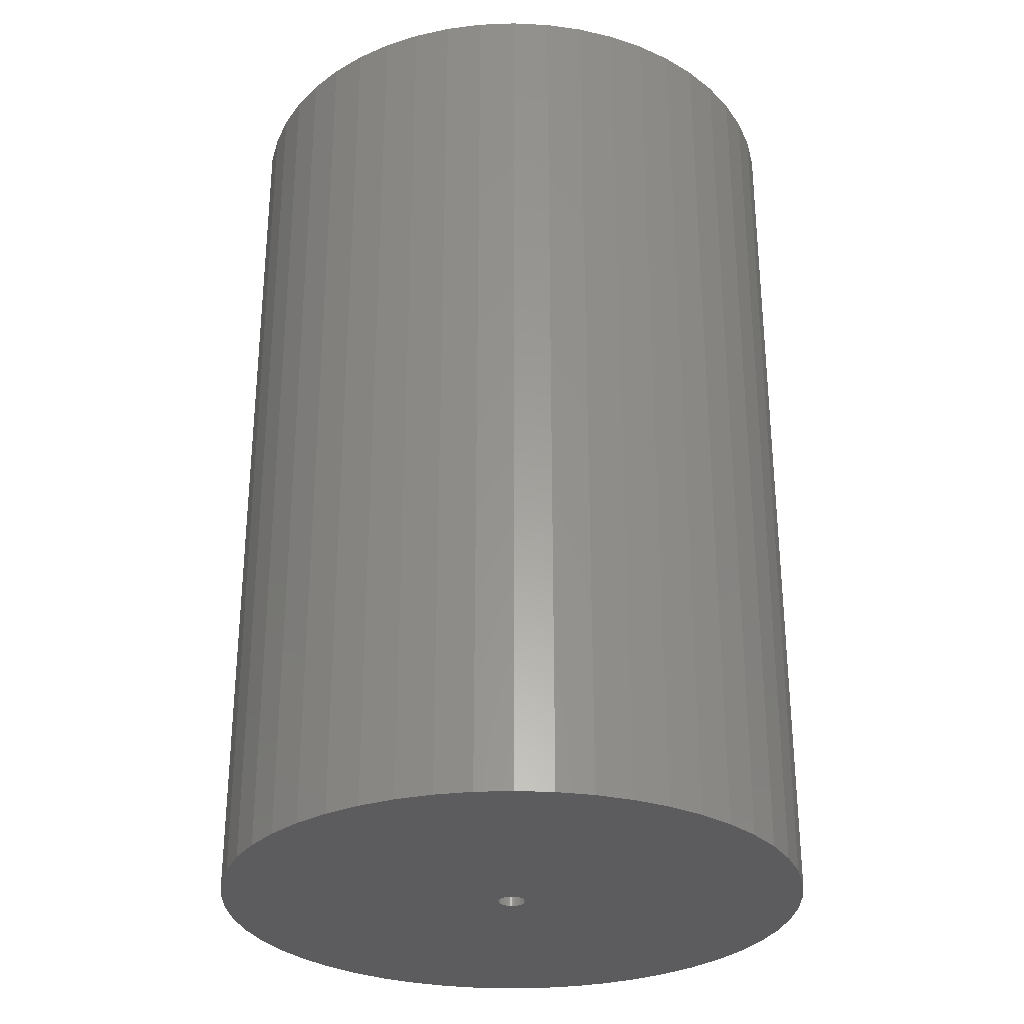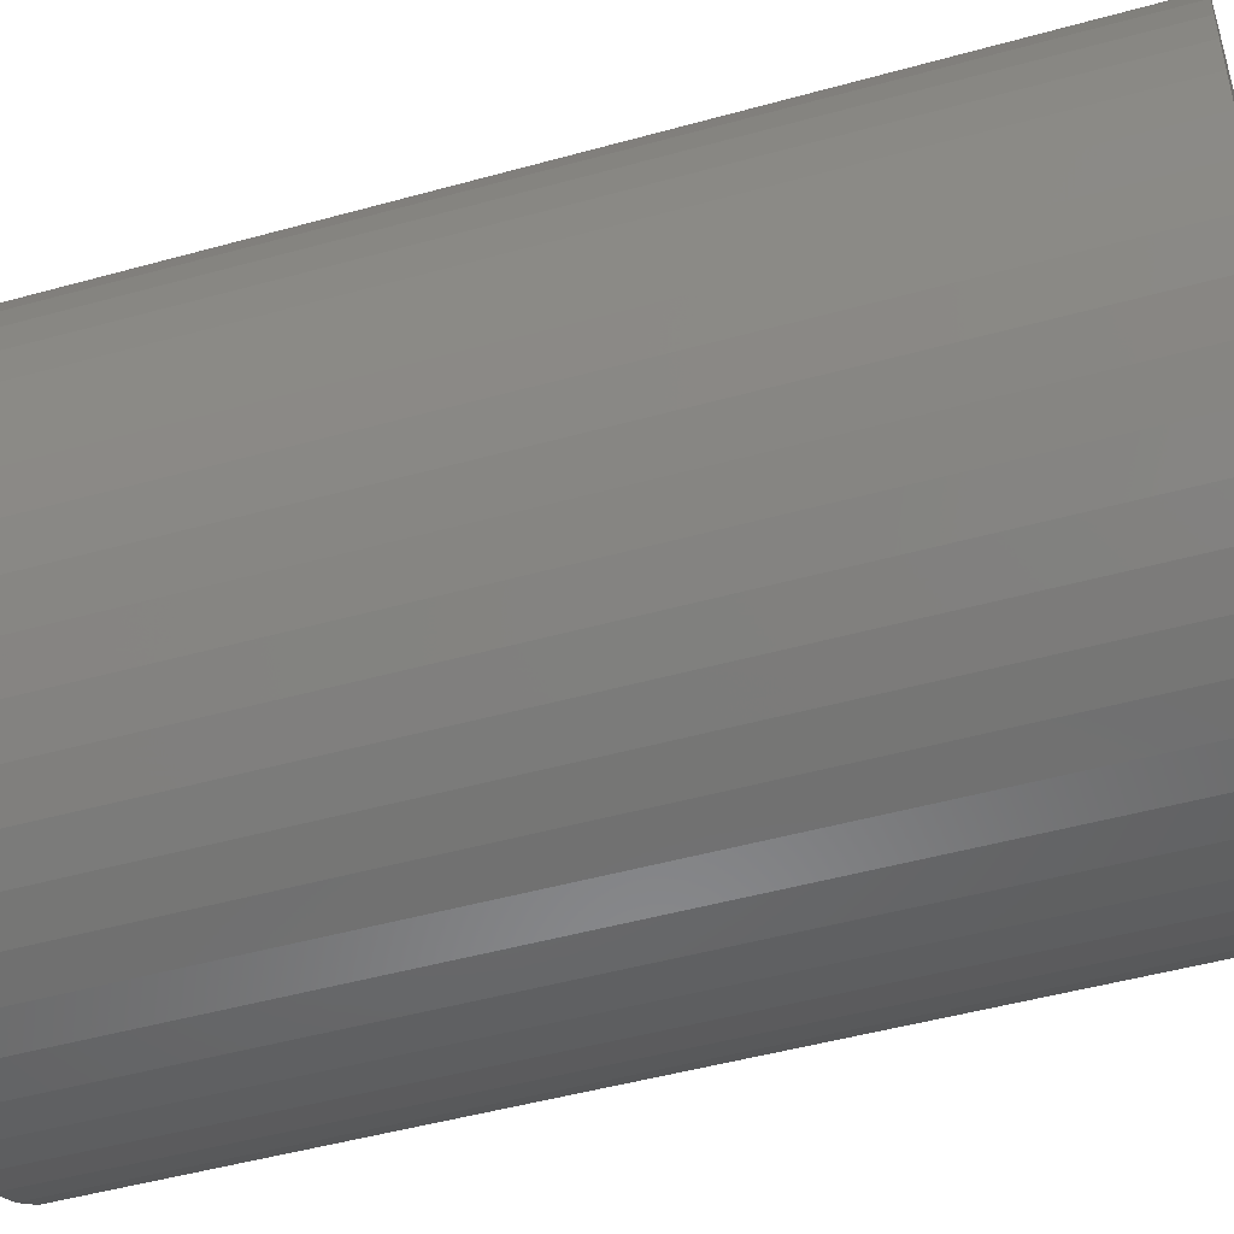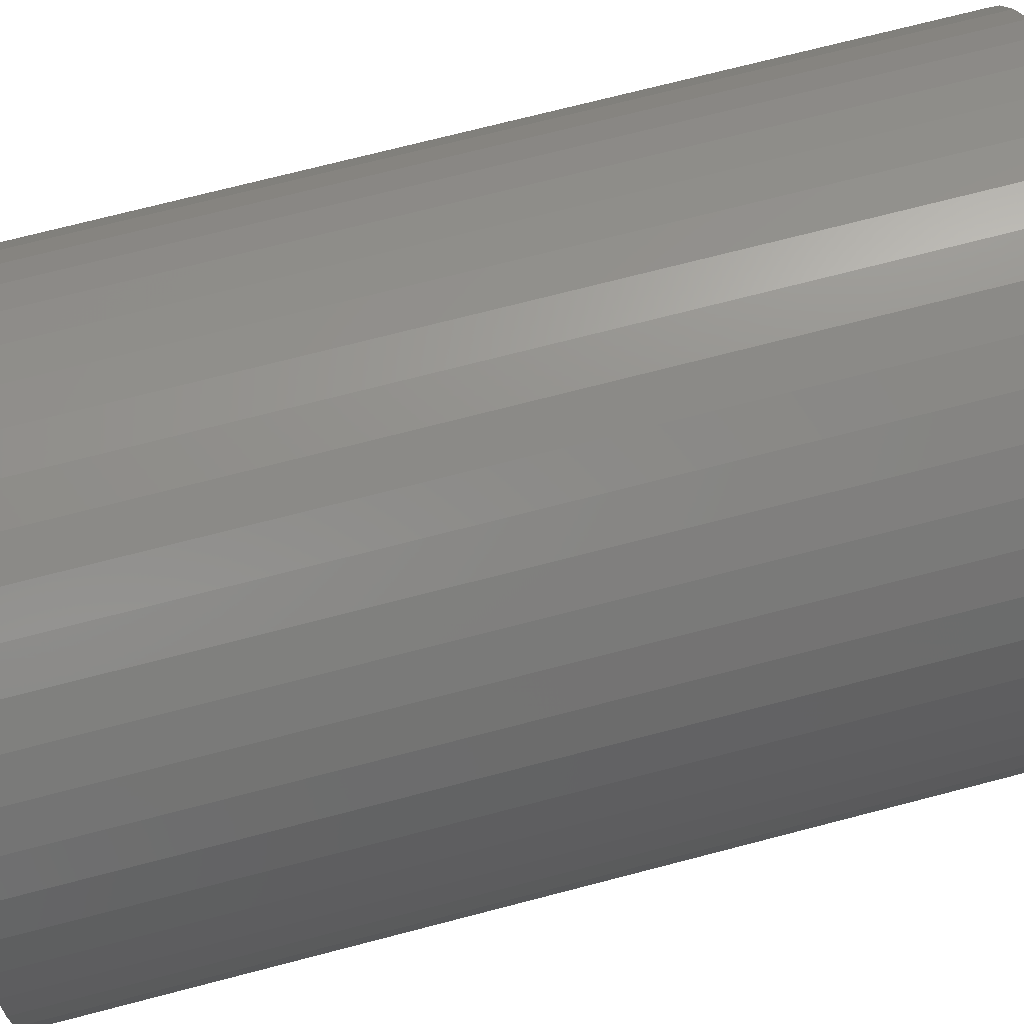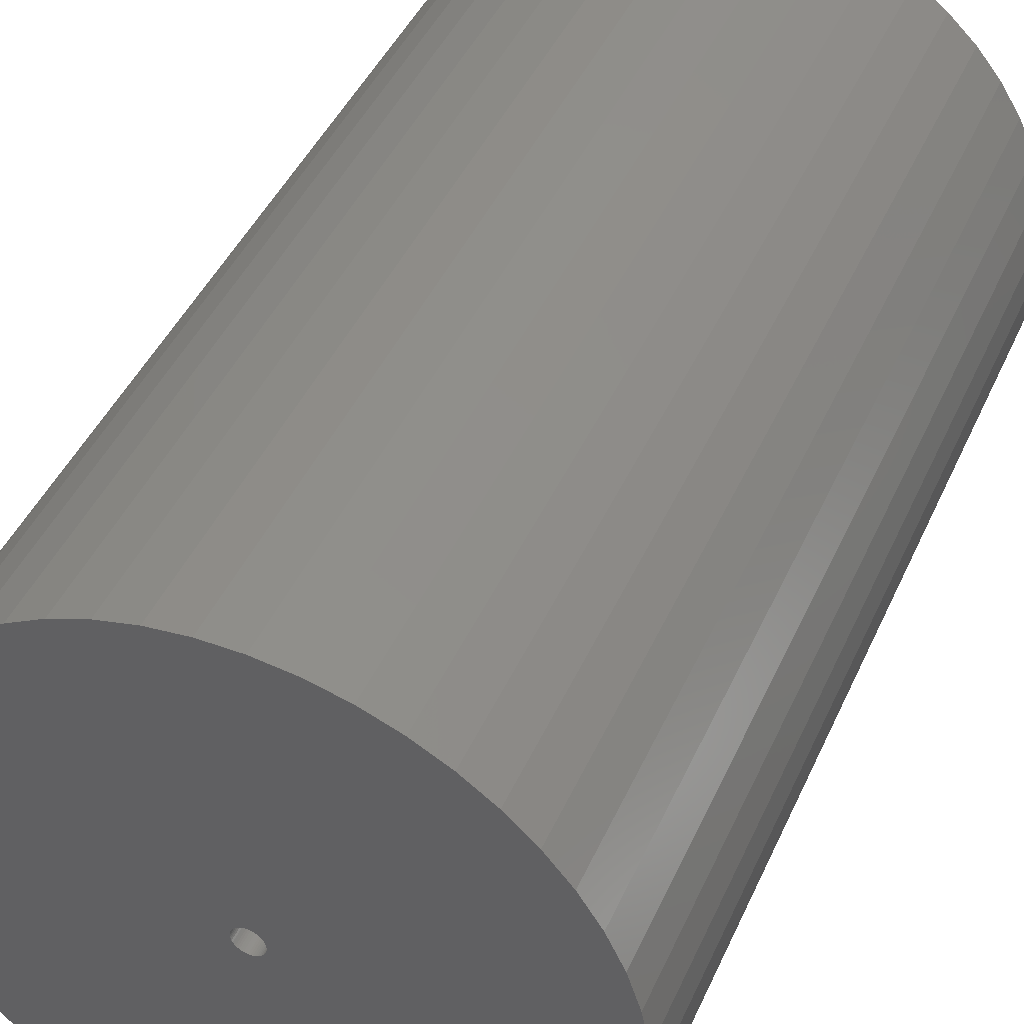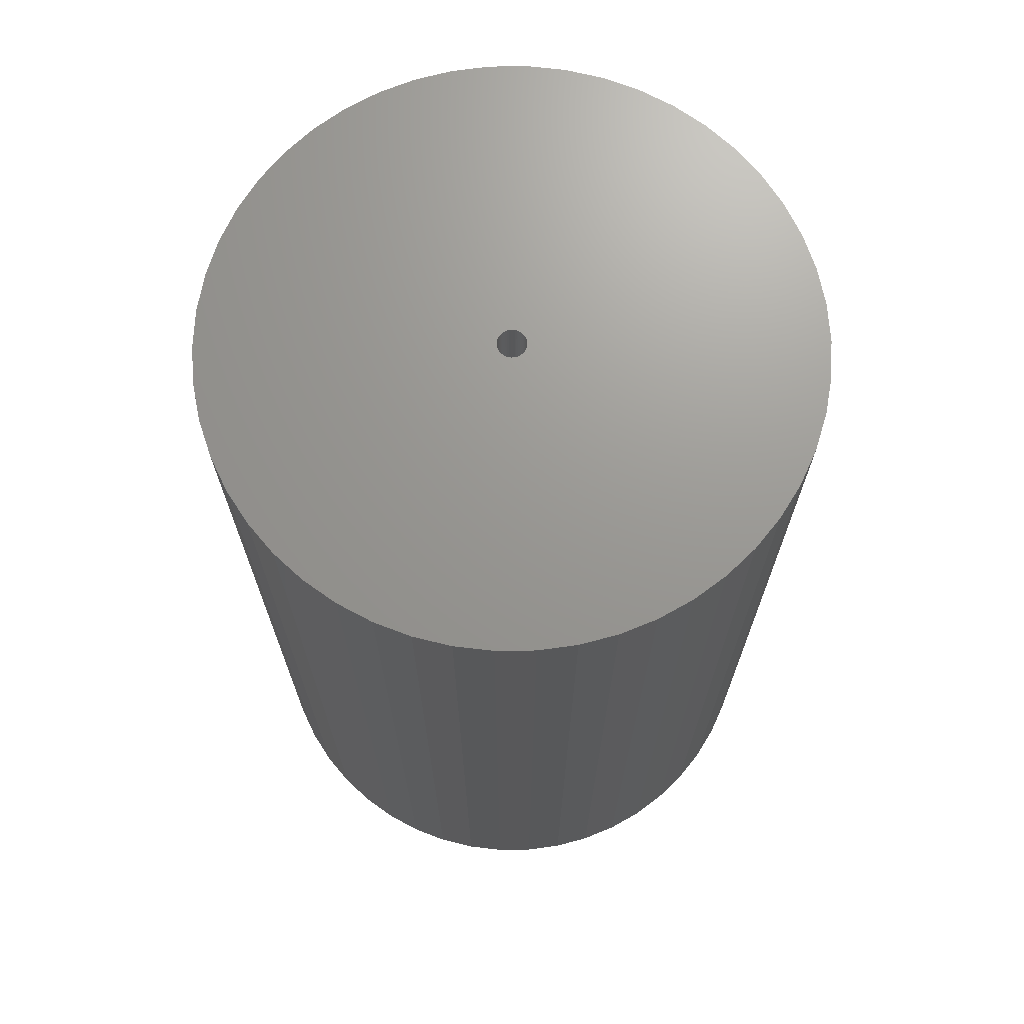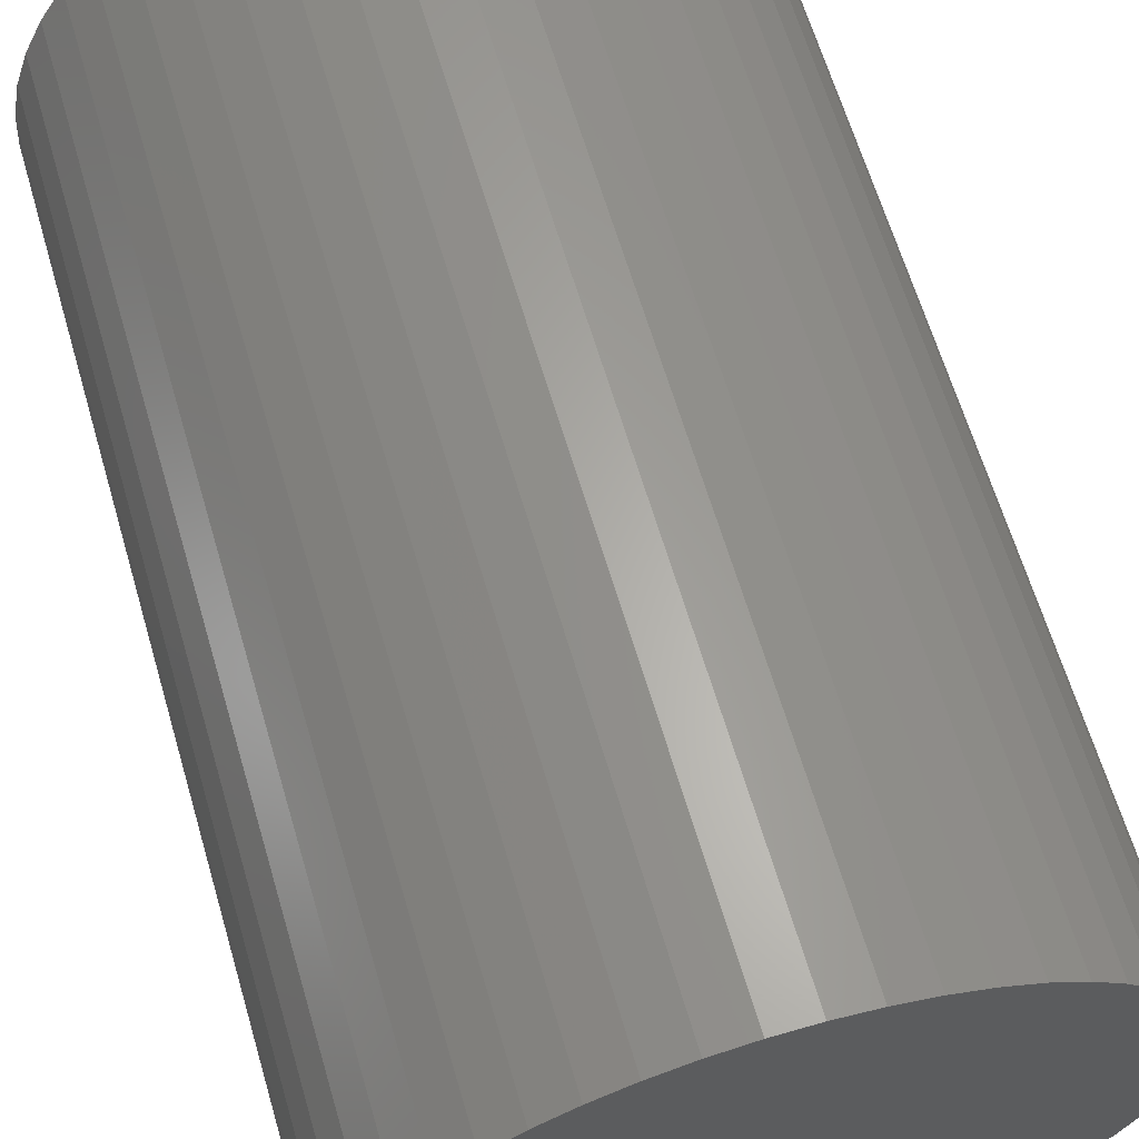
<metadata>
{"format":"stl","ext":"stl","renderer":"f3d","projection":"perspective","resolution":1024,"background":"white","views":[{"elev":-29.7,"azim":168.8,"up":"+Z"},{"elev":-48.7,"azim":-72.8,"up":"+Y"},{"elev":72.0,"azim":-104.6,"up":"+Y"},{"elev":44.3,"azim":23.2,"up":"+Y"},{"elev":70.1,"azim":-29.4,"up":"+Z"},{"elev":63.5,"azim":-16.3,"up":"+Y"}]}
</metadata>
<code>
# stl→obj: 200 verts, 400 faces
v 21 0 32.5
v 20.83 2.632 -32.5
v 20.83 2.632 32.5
v 21 0 -32.5
v -21 0 -32.5
v -20.83 2.632 32.5
v -20.83 2.632 -32.5
v -21 0 32.5
v 1.319 20.96 -32.5
v -1.319 20.96 32.5
v 1.319 20.96 32.5
v -1.319 20.96 -32.5
v -1.319 -20.96 -32.5
v 1.319 -20.96 32.5
v -1.319 -20.96 32.5
v 1.319 -20.96 -32.5
v 15.31 14.38 -32.5
v 13.39 16.18 32.5
v 15.31 14.38 32.5
v 13.39 16.18 -32.5
v -13.39 16.18 -32.5
v -15.31 14.38 32.5
v -13.39 16.18 32.5
v -15.31 14.38 -32.5
v -6.489 19.97 -32.5
v -8.941 19 32.5
v -6.489 19.97 32.5
v -8.941 19 -32.5
v 16.99 -12.34 32.5
v 18.4 -10.12 -32.5
v 18.4 -10.12 32.5
v 16.99 -12.34 -32.5
v 19.53 7.731 32.5
v 18.4 10.12 -32.5
v 18.4 10.12 32.5
v 19.53 7.731 -32.5
v 20.34 5.222 -32.5
v 20.34 5.222 32.5
v 8.941 19 -32.5
v 6.489 19.97 32.5
v 8.941 19 32.5
v 6.489 19.97 -32.5
v 11.25 17.73 -32.5
v 11.25 17.73 32.5
v -19.53 7.731 -32.5
v -18.4 10.12 32.5
v -18.4 10.12 -32.5
v -19.53 7.731 32.5
v -20.34 5.222 -32.5
v -20.34 5.222 32.5
v -3.935 20.63 32.5
v -3.935 20.63 -32.5
v 3.935 -20.63 32.5
v 3.935 -20.63 -32.5
v 6.489 -19.97 -32.5
v 8.941 -19 32.5
v 6.489 -19.97 32.5
v 8.941 -19 -32.5
v 16.99 12.34 32.5
v 16.99 12.34 -32.5
v 3.935 20.63 32.5
v 3.935 20.63 -32.5
v -16.99 12.34 32.5
v -16.99 12.34 -32.5
v 1 0 32.5
v 0.9921 0.1253 32.5
v 20.83 -2.632 32.5
v 0.9686 0.2487 32.5
v 0.9921 -0.1253 32.5
v 0.9298 0.3681 32.5
v 20.34 -5.222 32.5
v 0.8763 0.4818 32.5
v 0.9686 -0.2487 32.5
v 0.809 0.5878 32.5
v 19.53 -7.731 32.5
v 0.729 0.6845 32.5
v 0.9298 -0.3681 32.5
v 0.6374 0.7705 32.5
v 0.5358 0.8443 32.5
v 0.8763 -0.4818 32.5
v 0.4258 0.9048 32.5
v 0.309 0.9511 32.5
v 0.809 -0.5878 32.5
v 0.1874 0.9823 32.5
v 15.31 -14.38 32.5
v 0.729 -0.6845 32.5
v 0.06279 0.998 32.5
v -0.06279 0.998 32.5
v -0.1874 0.9823 32.5
v -0.309 0.9511 32.5
v -0.4258 0.9048 32.5
v -0.5358 0.8443 32.5
v -11.25 17.73 32.5
v -0.6374 0.7705 32.5
v -0.729 0.6845 32.5
v 13.39 -16.18 32.5
v 0.6374 -0.7705 32.5
v 11.25 -17.73 32.5
v 0.5358 -0.8443 32.5
v 0.4258 -0.9048 32.5
v 0.309 -0.9511 32.5
v 0.1874 -0.9823 32.5
v 0.06279 -0.998 32.5
v -0.06279 -0.998 32.5
v -0.1874 -0.9823 32.5
v -3.935 -20.63 32.5
v -0.309 -0.9511 32.5
v -6.489 -19.97 32.5
v -0.4258 -0.9048 32.5
v -8.941 -19 32.5
v -0.5358 -0.8443 32.5
v -11.25 -17.73 32.5
v -0.6374 -0.7705 32.5
v -13.39 -16.18 32.5
v -0.729 -0.6845 32.5
v -15.31 -14.38 32.5
v -0.809 -0.5878 32.5
v -16.99 -12.34 32.5
v -0.8763 -0.4818 32.5
v -18.4 -10.12 32.5
v -0.9298 -0.3681 32.5
v -19.53 -7.731 32.5
v -0.9686 -0.2487 32.5
v -20.34 -5.222 32.5
v -0.9921 -0.1253 32.5
v -20.83 -2.632 32.5
v -1 0 32.5
v -0.809 0.5878 32.5
v -0.8763 0.4818 32.5
v -0.9298 0.3681 32.5
v -0.9686 0.2487 32.5
v -0.9921 0.1253 32.5
v -11.25 17.73 -32.5
v 20.83 -2.632 -32.5
v 11.25 -17.73 -32.5
v 13.39 -16.18 -32.5
v 15.31 -14.38 -32.5
v 20.34 -5.222 -32.5
v 1 0 -32.5
v 0.9921 -0.1253 -32.5
v 0.9686 -0.2487 -32.5
v 19.53 -7.731 -32.5
v 0.9921 0.1253 -32.5
v 0.9298 -0.3681 -32.5
v 0.8763 -0.4818 -32.5
v 0.9686 0.2487 -32.5
v 0.809 -0.5878 -32.5
v 0.729 -0.6845 -32.5
v 0.9298 0.3681 -32.5
v 0.6374 -0.7705 -32.5
v 0.5358 -0.8443 -32.5
v 0.8763 0.4818 -32.5
v 0.4258 -0.9048 -32.5
v 0.309 -0.9511 -32.5
v 0.809 0.5878 -32.5
v 0.1874 -0.9823 -32.5
v 0.729 0.6845 -32.5
v 0.06279 -0.998 -32.5
v -0.06279 -0.998 -32.5
v -0.1874 -0.9823 -32.5
v -3.935 -20.63 -32.5
v -0.309 -0.9511 -32.5
v -6.489 -19.97 -32.5
v -0.4258 -0.9048 -32.5
v -8.941 -19 -32.5
v -0.5358 -0.8443 -32.5
v -11.25 -17.73 -32.5
v -0.6374 -0.7705 -32.5
v -13.39 -16.18 -32.5
v -15.31 -14.38 -32.5
v -0.729 -0.6845 -32.5
v 0.6374 0.7705 -32.5
v 0.5358 0.8443 -32.5
v 0.4258 0.9048 -32.5
v 0.309 0.9511 -32.5
v 0.1874 0.9823 -32.5
v 0.06279 0.998 -32.5
v -0.06279 0.998 -32.5
v -0.1874 0.9823 -32.5
v -0.309 0.9511 -32.5
v -0.4258 0.9048 -32.5
v -0.5358 0.8443 -32.5
v -0.6374 0.7705 -32.5
v -0.729 0.6845 -32.5
v -0.809 0.5878 -32.5
v -0.8763 0.4818 -32.5
v -0.9298 0.3681 -32.5
v -0.9686 0.2487 -32.5
v -0.9921 0.1253 -32.5
v -1 0 -32.5
v -0.809 -0.5878 -32.5
v -16.99 -12.34 -32.5
v -0.8763 -0.4818 -32.5
v -18.4 -10.12 -32.5
v -0.9298 -0.3681 -32.5
v -19.53 -7.731 -32.5
v -0.9686 -0.2487 -32.5
v -20.34 -5.222 -32.5
v -0.9921 -0.1253 -32.5
v -20.83 -2.632 -32.5
f 1 2 3
f 2 1 4
f 5 6 7
f 6 5 8
f 9 10 11
f 10 9 12
f 13 14 15
f 14 13 16
f 17 18 19
f 18 17 20
f 21 22 23
f 22 21 24
f 25 26 27
f 26 25 28
f 29 30 31
f 30 29 32
f 33 34 35
f 34 33 36
f 3 37 38
f 37 3 2
f 39 40 41
f 40 39 42
f 43 41 44
f 41 43 39
f 45 46 47
f 46 45 48
f 49 48 45
f 48 49 50
f 12 51 10
f 51 12 52
f 16 53 14
f 53 16 54
f 55 56 57
f 56 55 58
f 38 36 33
f 36 38 37
f 59 17 19
f 17 59 60
f 35 60 59
f 60 35 34
f 42 61 40
f 61 42 62
f 62 11 61
f 11 62 9
f 20 44 18
f 44 20 43
f 47 63 64
f 63 47 46
f 64 22 24
f 22 64 63
f 7 50 49
f 50 7 6
f 65 1 3
f 66 3 38
f 1 65 67
f 68 38 33
f 69 67 65
f 70 33 35
f 67 69 71
f 72 35 59
f 73 71 69
f 74 59 19
f 71 73 75
f 76 19 18
f 77 75 73
f 78 18 44
f 75 77 31
f 79 44 41
f 80 31 77
f 81 41 40
f 31 80 29
f 82 40 61
f 83 29 80
f 84 61 11
f 29 83 85
f 86 85 83
f 3 66 65
f 38 68 66
f 33 70 68
f 35 72 70
f 59 74 72
f 19 76 74
f 18 78 76
f 44 79 78
f 41 81 79
f 40 82 81
f 61 84 82
f 11 87 84
f 11 88 87
f 10 88 11
f 88 10 89
f 51 89 10
f 89 51 90
f 27 90 51
f 90 27 91
f 26 91 27
f 91 26 92
f 93 92 26
f 92 93 94
f 23 94 93
f 22 95 23
f 94 23 95
f 85 86 96
f 97 96 86
f 96 97 98
f 99 98 97
f 98 99 56
f 100 56 99
f 56 100 57
f 101 57 100
f 57 101 53
f 102 53 101
f 53 102 14
f 103 14 102
f 104 14 103
f 15 104 105
f 106 105 107
f 108 107 109
f 110 109 111
f 112 111 113
f 114 113 115
f 116 115 117
f 118 117 119
f 120 119 121
f 122 121 123
f 124 123 125
f 104 15 14
f 126 125 127
f 95 22 128
f 63 128 22
f 105 106 15
f 128 63 129
f 107 108 106
f 46 129 63
f 109 110 108
f 129 46 130
f 111 112 110
f 48 130 46
f 113 114 112
f 130 48 131
f 115 116 114
f 50 131 48
f 117 118 116
f 131 50 132
f 119 120 118
f 6 132 50
f 121 122 120
f 132 6 127
f 123 124 122
f 8 127 6
f 125 126 124
f 127 8 126
f 28 93 26
f 93 28 133
f 133 23 93
f 23 133 21
f 52 27 51
f 27 52 25
f 67 4 1
f 4 67 134
f 58 98 56
f 98 58 135
f 136 85 96
f 85 136 137
f 71 134 67
f 134 71 138
f 139 4 134
f 140 134 138
f 4 139 2
f 141 138 142
f 143 2 139
f 144 142 30
f 2 143 37
f 145 30 32
f 146 37 143
f 147 32 137
f 37 146 36
f 148 137 136
f 149 36 146
f 150 136 135
f 36 149 34
f 151 135 58
f 152 34 149
f 153 58 55
f 34 152 60
f 154 55 54
f 155 60 152
f 156 54 16
f 60 155 17
f 157 17 155
f 134 140 139
f 138 141 140
f 142 144 141
f 30 145 144
f 32 147 145
f 137 148 147
f 136 150 148
f 135 151 150
f 58 153 151
f 55 154 153
f 54 156 154
f 16 158 156
f 16 159 158
f 13 159 16
f 159 13 160
f 161 160 13
f 160 161 162
f 163 162 161
f 162 163 164
f 165 164 163
f 164 165 166
f 167 166 165
f 166 167 168
f 169 168 167
f 170 171 169
f 168 169 171
f 17 157 20
f 172 20 157
f 20 172 43
f 173 43 172
f 43 173 39
f 174 39 173
f 39 174 42
f 175 42 174
f 42 175 62
f 176 62 175
f 62 176 9
f 177 9 176
f 178 9 177
f 12 178 179
f 52 179 180
f 25 180 181
f 28 181 182
f 133 182 183
f 21 183 184
f 24 184 185
f 64 185 186
f 47 186 187
f 45 187 188
f 49 188 189
f 178 12 9
f 7 189 190
f 171 170 191
f 192 191 170
f 179 52 12
f 191 192 193
f 180 25 52
f 194 193 192
f 181 28 25
f 193 194 195
f 182 133 28
f 196 195 194
f 183 21 133
f 195 196 197
f 184 24 21
f 198 197 196
f 185 64 24
f 197 198 199
f 186 47 64
f 200 199 198
f 187 45 47
f 199 200 190
f 188 49 45
f 5 190 200
f 189 7 49
f 190 5 7
f 31 142 75
f 142 31 30
f 85 32 29
f 32 85 137
f 170 114 116
f 114 170 169
f 192 120 194
f 120 192 118
f 196 124 198
f 124 196 122
f 54 57 53
f 57 54 55
f 135 96 98
f 96 135 136
f 75 138 71
f 138 75 142
f 161 15 106
f 15 161 13
f 165 108 110
f 108 165 163
f 170 118 192
f 118 170 116
f 194 122 196
f 122 194 120
f 198 126 200
f 126 198 124
f 200 8 5
f 8 200 126
f 163 106 108
f 106 163 161
f 167 110 112
f 110 167 165
f 169 112 114
f 112 169 167
f 131 187 130
f 187 131 188
f 152 74 155
f 74 152 72
f 175 81 82
f 81 175 174
f 181 90 91
f 90 181 180
f 130 186 129
f 186 130 187
f 140 65 139
f 65 140 69
f 153 101 100
f 101 153 154
f 172 76 78
f 76 172 157
f 178 87 88
f 87 178 177
f 173 78 79
f 78 173 172
f 128 184 95
f 184 128 185
f 182 91 92
f 91 182 181
f 183 92 94
f 92 183 182
f 139 66 143
f 66 139 65
f 151 100 99
f 100 151 153
f 145 77 144
f 77 145 80
f 154 102 101
f 102 154 156
f 155 76 157
f 76 155 74
f 176 82 84
f 82 176 175
f 177 84 87
f 84 177 176
f 174 79 81
f 79 174 173
f 127 189 132
f 189 127 190
f 132 188 131
f 188 132 189
f 129 185 128
f 185 129 186
f 179 88 89
f 88 179 178
f 180 89 90
f 89 180 179
f 184 94 95
f 94 184 183
f 141 69 140
f 69 141 73
f 148 83 147
f 83 148 86
f 147 80 145
f 80 147 83
f 156 103 102
f 103 156 158
f 149 72 152
f 72 149 70
f 146 70 149
f 70 146 68
f 143 68 146
f 68 143 66
f 158 104 103
f 104 158 159
f 162 109 107
f 109 162 164
f 125 190 127
f 190 125 199
f 121 197 123
f 197 121 195
f 119 195 121
f 195 119 193
f 150 99 97
f 99 150 151
f 144 73 141
f 73 144 77
f 168 115 113
f 115 168 171
f 160 107 105
f 107 160 162
f 166 113 111
f 113 166 168
f 164 111 109
f 111 164 166
f 123 199 125
f 199 123 197
f 115 191 117
f 191 115 171
f 117 193 119
f 193 117 191
f 148 97 86
f 97 148 150
f 159 105 104
f 105 159 160

</code>
